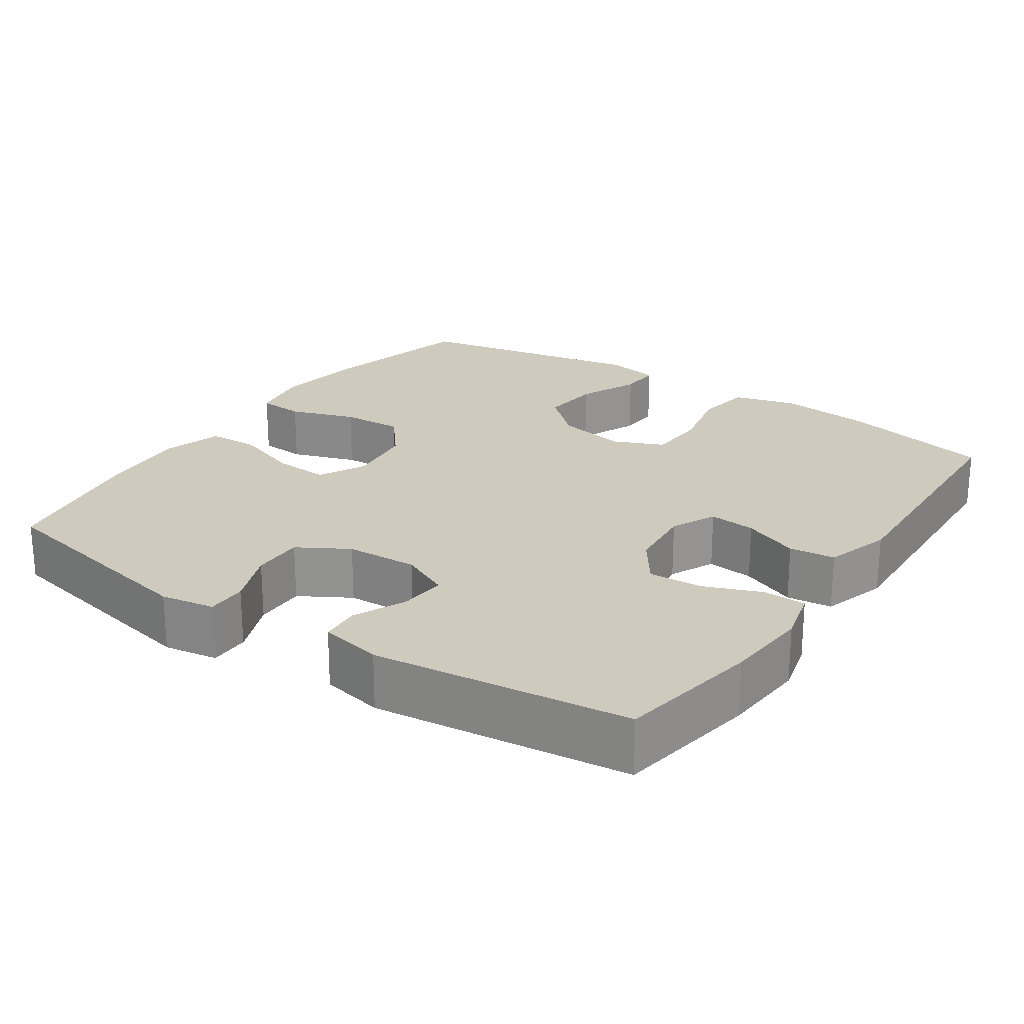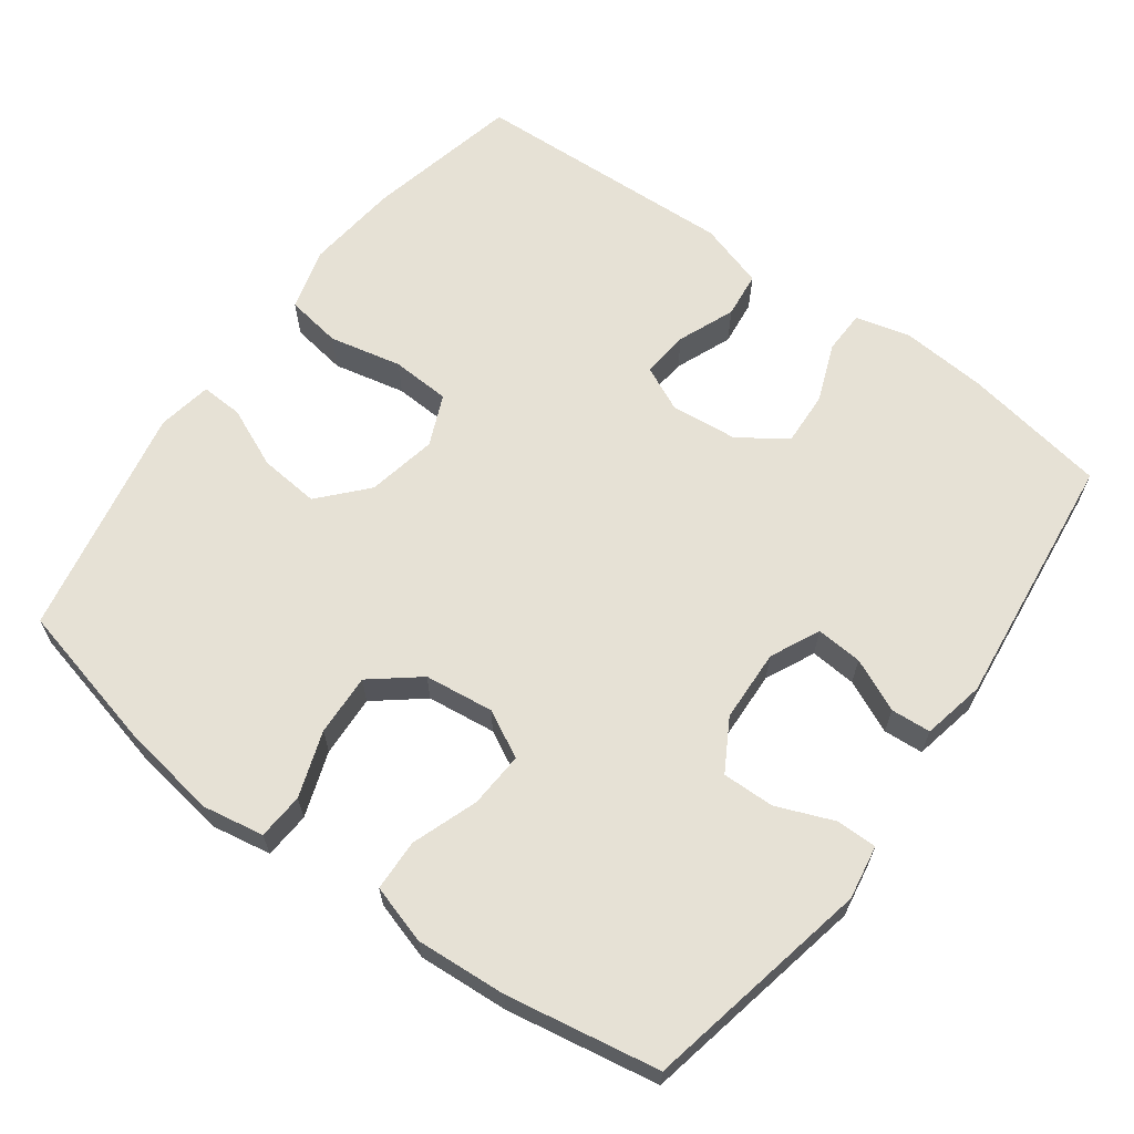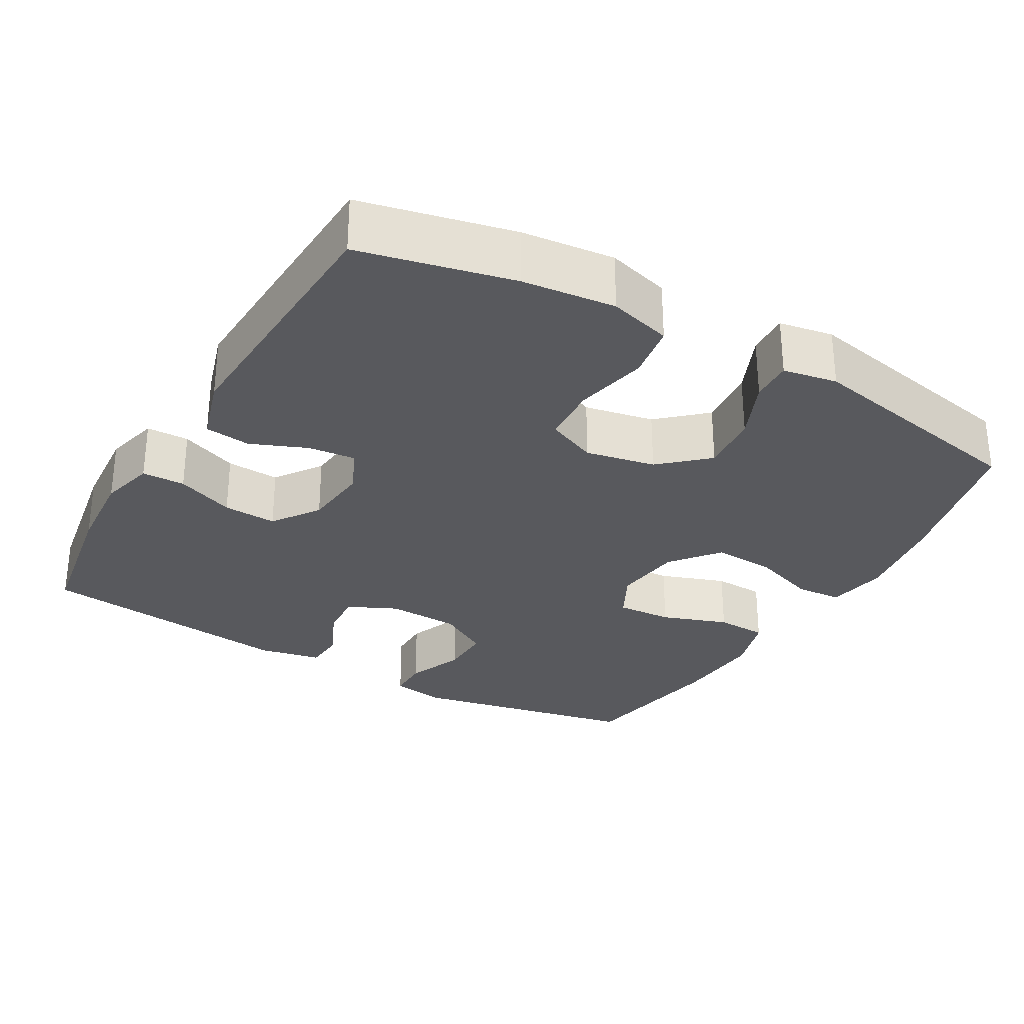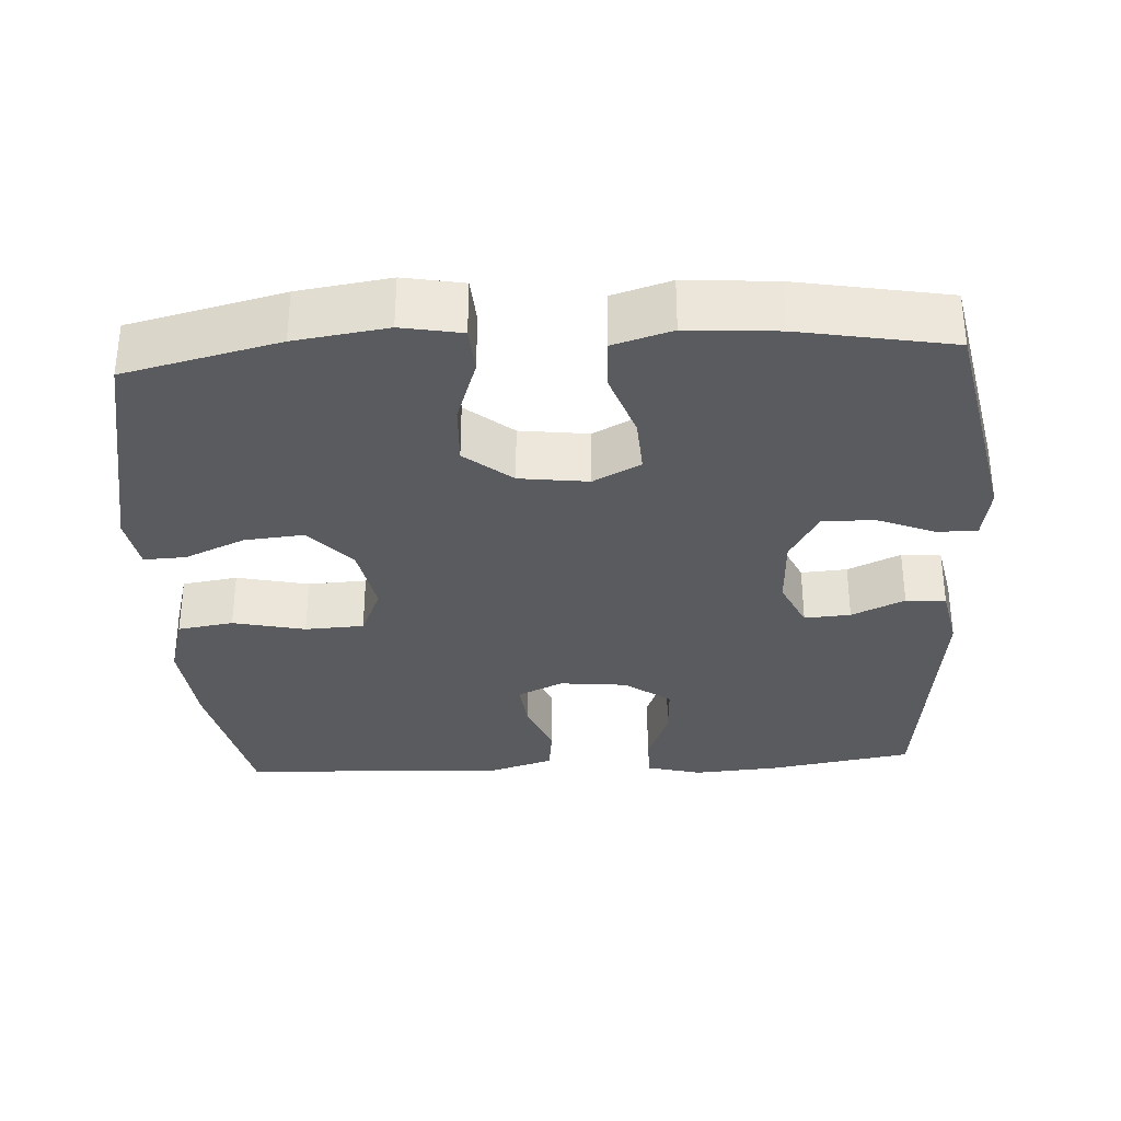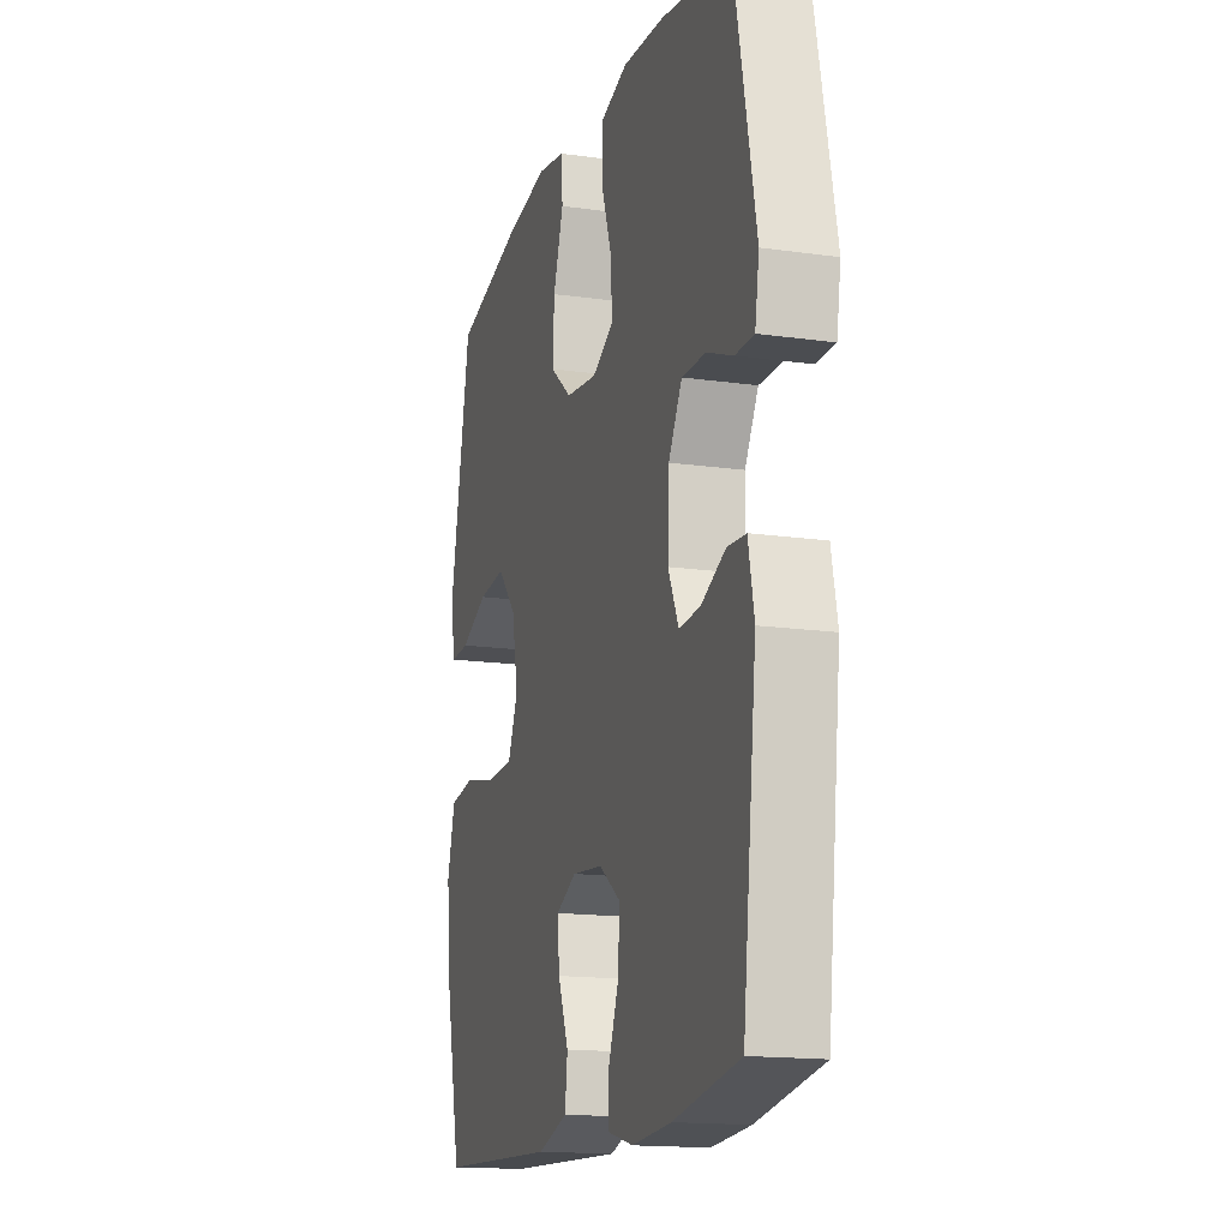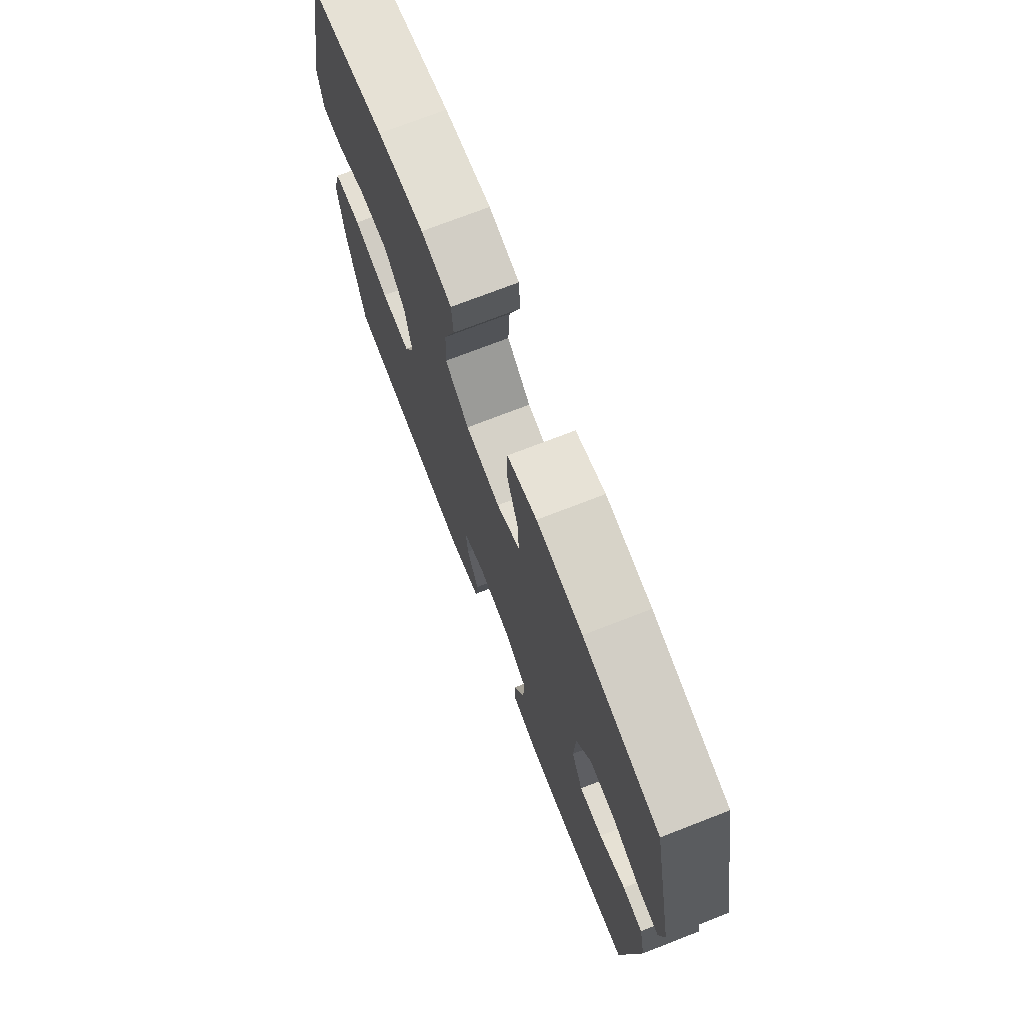
<metadata>
{"format":"obj","ext":"obj","renderer":"f3d","projection":"perspective","resolution":1024,"background":"white","views":[{"elev":23.2,"azim":124.2,"up":"+Y"},{"elev":64.7,"azim":36.3,"up":"+Y"},{"elev":-30.0,"azim":-119.9,"up":"+Y"},{"elev":-33.2,"azim":3.2,"up":"+Y"},{"elev":-15.8,"azim":73.5,"up":"+Z"},{"elev":73.4,"azim":68.8,"up":"+Z"}]}
</metadata>
<code>
o path7254
v 0.2926 0.0375 0.5302
v 0.1672 0.0375 0.5393
v 0.08596 0.0375 0.515
v 0.08314 0.0375 0.4444
v 0.1154 0.0375 0.3531
v 0.1201 0.0375 0.2764
v 0.05498 0.0375 0.2428
v -0.0403 0.0375 0.2546
v -0.1057 0.0375 0.3076
v -0.1016 0.0375 0.3929
v -0.07041 0.0375 0.4833
v -0.07477 0.0375 0.5472
v -0.158 0.0375 0.5623
v -0.2857 0.0375 0.5438
v -0.499 0.0375 0.4928
v -0.5623 0.0375 0.1712
v -0.5489 0.0375 0.09612
v -0.4911 0.0375 0.09862
v -0.4075 0.0375 0.135
v -0.3249 0.0375 0.1425
v -0.2673 0.0375 0.07852
v -0.2483 0.0375 -0.0181
v -0.2784 0.0375 -0.08812
v -0.3597 0.0375 -0.09217
v -0.4595 0.0375 -0.07023
v -0.5364 0.0375 -0.0821
v -0.5605 0.0375 -0.1689
v -0.5467 0.0375 -0.2971
v -0.499 0.0375 -0.5089
v -0.1336 0.0375 -0.5263
v -0.04298 0.0375 -0.4986
v -0.0357 0.0375 -0.4353
v -0.06763 0.0375 -0.3571
v -0.07433 0.0375 -0.292
v -0.01196 0.0375 -0.2629
v 0.08086 0.0375 -0.2723
v 0.145 0.0375 -0.3175
v 0.1411 0.0375 -0.3915
v 0.1095 0.0375 -0.4717
v 0.1107 0.0375 -0.5312
v 0.1865 0.0375 -0.5508
v 0.3045 0.0375 -0.5421
v 0.5029 0.0375 -0.5089
v 0.5445 0.0375 -0.154
v 0.5269 0.0375 -0.06757
v 0.4717 0.0375 -0.06355
v 0.3986 0.0375 -0.09663
v 0.3347 0.0375 -0.1013
v 0.3027 0.0375 -0.03312
v 0.3071 0.0375 0.06699
v 0.3478 0.0375 0.137
v 0.4198 0.0375 0.1355
v 0.4985 0.0375 0.1038
v 0.5545 0.0375 0.1036
v 0.567 0.0375 0.1781
v 0.5029 0.0375 0.4928
v 0.2926 -0.0375 0.5302
v 0.1672 -0.0375 0.5393
v 0.08596 -0.0375 0.515
v 0.08314 -0.0375 0.4444
v 0.1154 -0.0375 0.3531
v 0.1201 -0.0375 0.2764
v 0.05498 -0.0375 0.2428
v -0.0403 -0.0375 0.2546
v -0.1057 -0.0375 0.3076
v -0.1016 -0.0375 0.3929
v -0.07041 -0.0375 0.4833
v -0.07477 -0.0375 0.5472
v -0.158 -0.0375 0.5623
v -0.2857 -0.0375 0.5438
v -0.499 -0.0375 0.4928
v -0.5623 -0.0375 0.1712
v -0.5489 -0.0375 0.09612
v -0.4911 -0.0375 0.09862
v -0.4075 -0.0375 0.135
v -0.3249 -0.0375 0.1425
v -0.2673 -0.0375 0.07852
v -0.2483 -0.0375 -0.0181
v -0.2784 -0.0375 -0.08812
v -0.3597 -0.0375 -0.09217
v -0.4595 -0.0375 -0.07023
v -0.5364 -0.0375 -0.0821
v -0.5605 -0.0375 -0.1689
v -0.5467 -0.0375 -0.2971
v -0.499 -0.0375 -0.5089
v -0.1336 -0.0375 -0.5263
v -0.04298 -0.0375 -0.4986
v -0.0357 -0.0375 -0.4353
v -0.06763 -0.0375 -0.3571
v -0.07433 -0.0375 -0.292
v -0.01196 -0.0375 -0.2629
v 0.08086 -0.0375 -0.2723
v 0.145 -0.0375 -0.3175
v 0.1411 -0.0375 -0.3915
v 0.1095 -0.0375 -0.4717
v 0.1107 -0.0375 -0.5312
v 0.1865 -0.0375 -0.5508
v 0.3045 -0.0375 -0.5421
v 0.5029 -0.0375 -0.5089
v 0.5445 -0.0375 -0.154
v 0.5269 -0.0375 -0.06757
v 0.4717 -0.0375 -0.06355
v 0.3986 -0.0375 -0.09663
v 0.3347 -0.0375 -0.1013
v 0.3027 -0.0375 -0.03312
v 0.3071 -0.0375 0.06699
v 0.3478 -0.0375 0.137
v 0.4198 -0.0375 0.1355
v 0.4985 -0.0375 0.1038
v 0.5545 -0.0375 0.1036
v 0.567 -0.0375 0.1781
v 0.5029 -0.0375 0.4928
v -0.07477 0.0375 0.5472
v -0.07477 0.0375 0.5472
v -0.158 0.0375 0.5623
v -0.2857 0.0375 0.5438
v -0.07041 0.0375 0.4833
v 0.2926 0.0375 0.5302
v 0.1672 0.0375 0.5393
v 0.08596 0.0375 0.515
v 0.08596 0.0375 0.515
v 0.08314 0.0375 0.4444
v -0.499 0.0375 0.4928
v -0.499 0.0375 0.4928
v 0.5029 0.0375 0.4928
v 0.5029 0.0375 0.4928
v -0.1016 0.0375 0.3929
v 0.1154 0.0375 0.3531
v -0.1057 0.0375 0.3076
v 0.1201 0.0375 0.2764
v 0.1201 0.0375 0.2764
v -0.0403 0.0375 0.2546
v 0.567 0.0375 0.1781
v -0.5623 0.0375 0.1712
v 0.05498 0.0375 0.2428
v 0.5545 0.0375 0.1036
v 0.5545 0.0375 0.1036
v 0.3478 0.0375 0.137
v 0.3478 0.0375 0.137
v 0.4198 0.0375 0.1355
v -0.4075 0.0375 0.135
v -0.3249 0.0375 0.1425
v -0.5489 0.0375 0.09612
v -0.5489 0.0375 0.09612
v -0.2673 0.0375 0.07852
v 0.3071 0.0375 0.06699
v 0.4985 0.0375 0.1038
v -0.4911 0.0375 0.09862
v -0.2483 0.0375 -0.0181
v 0.3027 0.0375 -0.03312
v -0.2784 0.0375 -0.08812
v -0.2784 0.0375 -0.08812
v 0.3347 0.0375 -0.1013
v 0.3347 0.0375 -0.1013
v 0.5269 0.0375 -0.06757
v 0.5269 0.0375 -0.06757
v 0.4717 0.0375 -0.06355
v 0.3986 0.0375 -0.09663
v 0.5445 0.0375 -0.154
v -0.3597 0.0375 -0.09217
v -0.4595 0.0375 -0.07023
v -0.5364 0.0375 -0.0821
v -0.5364 0.0375 -0.0821
v -0.5605 0.0375 -0.1689
v -0.5467 0.0375 -0.2971
v -0.01196 0.0375 -0.2629
v 0.08086 0.0375 -0.2723
v -0.07433 0.0375 -0.292
v -0.07433 0.0375 -0.292
v 0.145 0.0375 -0.3175
v -0.06763 0.0375 -0.3571
v 0.1411 0.0375 -0.3915
v -0.0357 0.0375 -0.4353
v 0.1095 0.0375 -0.4717
v 0.5029 0.0375 -0.5089
v 0.5029 0.0375 -0.5089
v -0.04298 0.0375 -0.4986
v -0.04298 0.0375 -0.4986
v 0.1107 0.0375 -0.5312
v 0.1107 0.0375 -0.5312
v -0.499 0.0375 -0.5089
v -0.499 0.0375 -0.5089
v -0.1336 0.0375 -0.5263
v 0.3045 0.0375 -0.5421
v 0.1865 0.0375 -0.5508
v -0.07477 -0.0375 0.5472
v -0.07477 -0.0375 0.5472
v -0.158 -0.0375 0.5623
v -0.2857 -0.0375 0.5438
v -0.07041 -0.0375 0.4833
v 0.2926 -0.0375 0.5302
v 0.1672 -0.0375 0.5393
v 0.08596 -0.0375 0.515
v 0.08596 -0.0375 0.515
v 0.08314 -0.0375 0.4444
v -0.499 -0.0375 0.4928
v -0.499 -0.0375 0.4928
v 0.5029 -0.0375 0.4928
v 0.5029 -0.0375 0.4928
v -0.1016 -0.0375 0.3929
v 0.1154 -0.0375 0.3531
v -0.1057 -0.0375 0.3076
v 0.1201 -0.0375 0.2764
v 0.1201 -0.0375 0.2764
v -0.0403 -0.0375 0.2546
v 0.567 -0.0375 0.1781
v -0.5623 -0.0375 0.1712
v 0.05498 -0.0375 0.2428
v 0.5545 -0.0375 0.1036
v 0.5545 -0.0375 0.1036
v 0.3478 -0.0375 0.137
v 0.3478 -0.0375 0.137
v 0.4198 -0.0375 0.1355
v -0.4075 -0.0375 0.135
v -0.3249 -0.0375 0.1425
v -0.5489 -0.0375 0.09612
v -0.5489 -0.0375 0.09612
v -0.2673 -0.0375 0.07852
v 0.3071 -0.0375 0.06699
v 0.4985 -0.0375 0.1038
v -0.4911 -0.0375 0.09862
v -0.2483 -0.0375 -0.0181
v 0.3027 -0.0375 -0.03312
v -0.2784 -0.0375 -0.08812
v -0.2784 -0.0375 -0.08812
v 0.3347 -0.0375 -0.1013
v 0.3347 -0.0375 -0.1013
v 0.5269 -0.0375 -0.06757
v 0.5269 -0.0375 -0.06757
v 0.4717 -0.0375 -0.06355
v 0.3986 -0.0375 -0.09663
v 0.5445 -0.0375 -0.154
v -0.3597 -0.0375 -0.09217
v -0.4595 -0.0375 -0.07023
v -0.5364 -0.0375 -0.0821
v -0.5364 -0.0375 -0.0821
v -0.5605 -0.0375 -0.1689
v -0.5467 -0.0375 -0.2971
v -0.01196 -0.0375 -0.2629
v 0.08086 -0.0375 -0.2723
v -0.07433 -0.0375 -0.292
v -0.07433 -0.0375 -0.292
v 0.145 -0.0375 -0.3175
v -0.06763 -0.0375 -0.3571
v 0.1411 -0.0375 -0.3915
v -0.0357 -0.0375 -0.4353
v 0.1095 -0.0375 -0.4717
v 0.5029 -0.0375 -0.5089
v 0.5029 -0.0375 -0.5089
v -0.04298 -0.0375 -0.4986
v -0.04298 -0.0375 -0.4986
v 0.1107 -0.0375 -0.5312
v 0.1107 -0.0375 -0.5312
v -0.499 -0.0375 -0.5089
v -0.499 -0.0375 -0.5089
v -0.1336 -0.0375 -0.5263
v 0.3045 -0.0375 -0.5421
v 0.1865 -0.0375 -0.5508
f 198 213 206
f 188 190 186
f 218 202 215
f 223 219 208
f 240 226 223
f 233 241 224
f 224 239 222
f 214 207 221
f 221 207 216
f 247 258 245
f 238 244 241
f 245 257 243
f 191 211 198
f 246 256 250
f 215 202 189
f 248 226 243
f 205 202 218
f 254 256 244
f 196 215 189
f 239 223 208
f 228 230 232
f 206 213 220
f 206 220 209
f 244 256 246
f 258 257 245
f 201 211 191
f 207 214 196
f 195 192 193
f 192 201 191
f 211 213 198
f 243 226 240
f 219 211 203
f 231 232 230
f 226 248 231
f 189 202 200
f 208 219 203
f 232 231 248
f 237 234 235
f 203 211 201
f 222 208 205
f 252 258 247
f 237 233 234
f 241 239 224
f 254 244 238
f 238 241 233
f 248 243 257
f 200 190 188
f 214 215 196
f 239 208 222
f 201 192 195
f 240 223 239
f 238 233 237
f 222 205 218
f 189 200 188
f 114 13 69 187
f 13 14 70 69
f 11 12 68 67
f 1 2 58 57
f 2 121 194 58
f 3 4 60 59
f 14 124 197 70
f 126 1 57 199
f 10 11 67 66
f 4 5 61 60
f 9 10 66 65
f 5 131 204 61
f 8 9 65 64
f 55 56 112 111
f 15 16 72 71
f 6 7 63 62
f 7 8 64 63
f 137 55 111 210
f 139 52 108 212
f 19 20 76 75
f 16 144 217 72
f 20 21 77 76
f 50 51 107 106
f 53 54 110 109
f 52 53 109 108
f 18 19 75 74
f 17 18 74 73
f 21 22 78 77
f 49 50 106 105
f 22 152 225 78
f 154 49 105 227
f 156 46 102 229
f 46 47 103 102
f 44 45 101 100
f 24 25 81 80
f 25 163 236 81
f 26 27 83 82
f 23 24 80 79
f 47 48 104 103
f 27 28 84 83
f 35 36 92 91
f 169 35 91 242
f 36 37 93 92
f 33 34 90 89
f 37 38 94 93
f 32 33 89 88
f 38 39 95 94
f 176 44 100 249
f 178 32 88 251
f 39 180 253 95
f 28 182 255 84
f 30 31 87 86
f 29 30 86 85
f 42 43 99 98
f 41 42 98 97
f 40 41 97 96
f 125 133 140
f 115 113 117
f 145 142 129
f 150 135 146
f 167 150 153
f 160 151 168
f 151 149 166
f 141 148 134
f 148 143 134
f 174 172 185
f 165 168 171
f 172 170 184
f 118 125 138
f 173 177 183
f 142 116 129
f 175 170 153
f 132 145 129
f 181 171 183
f 123 116 142
f 166 135 150
f 155 159 157
f 133 147 140
f 133 136 147
f 171 173 183
f 185 172 184
f 128 118 138
f 134 123 141
f 122 120 119
f 119 118 128
f 138 125 140
f 170 167 153
f 146 130 138
f 158 157 159
f 153 158 175
f 116 127 129
f 135 130 146
f 159 175 158
f 164 162 161
f 130 128 138
f 149 132 135
f 179 174 185
f 164 161 160
f 168 151 166
f 181 165 171
f 165 160 168
f 175 184 170
f 127 115 117
f 141 123 142
f 166 149 135
f 128 122 119
f 167 166 150
f 165 164 160
f 149 145 132
f 116 115 127

</code>
